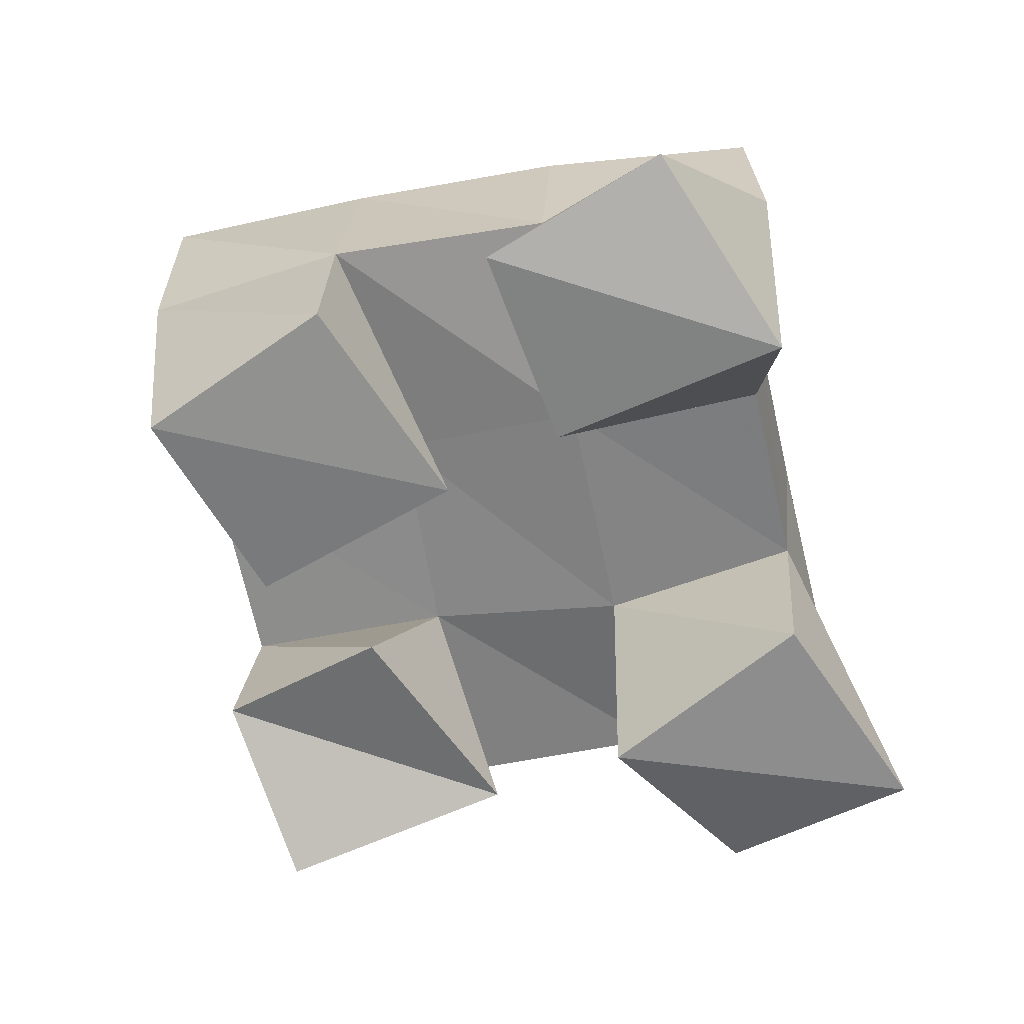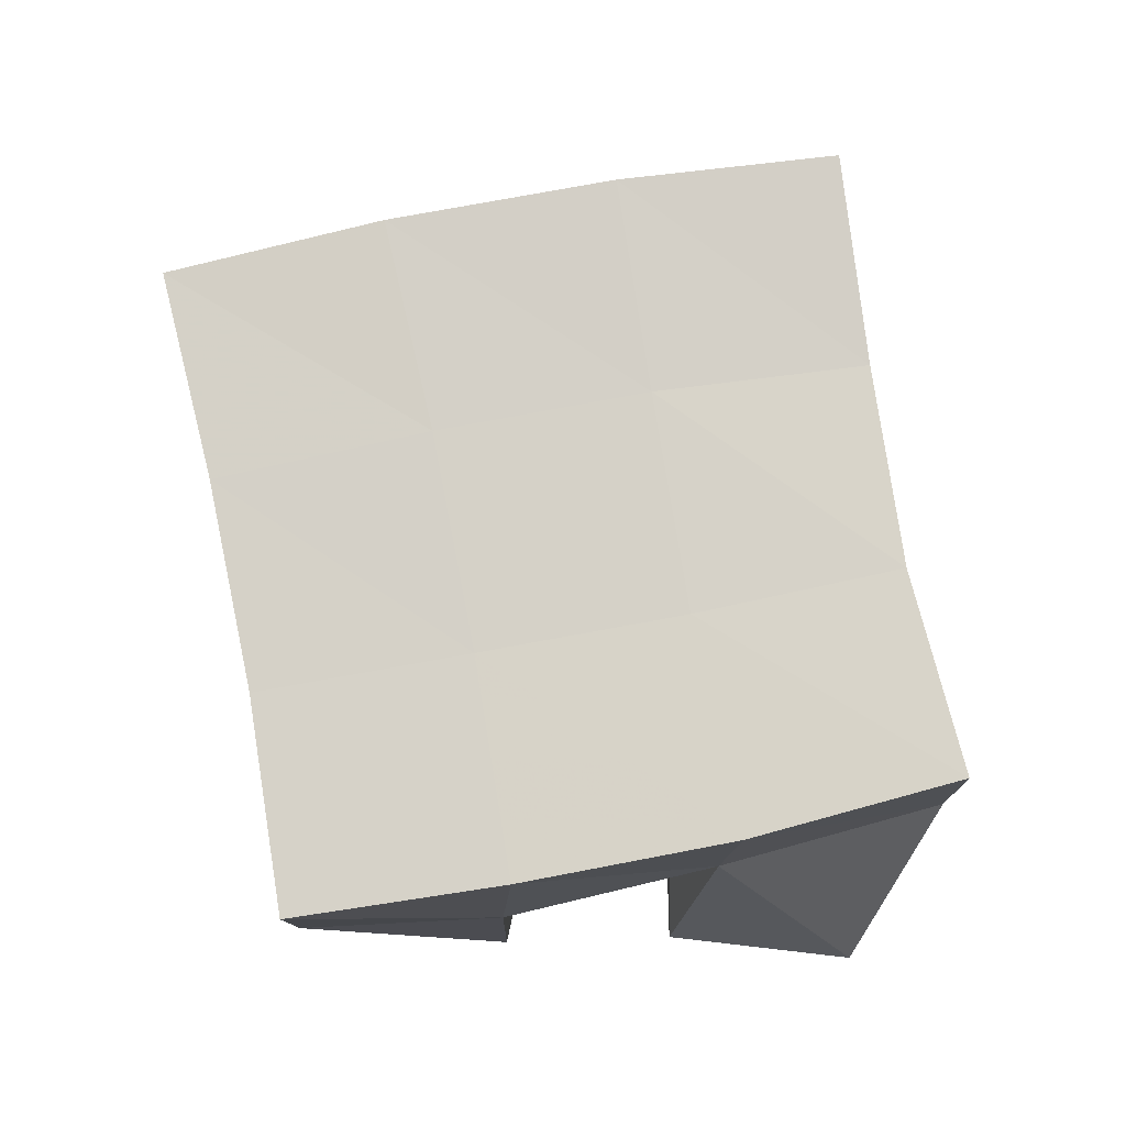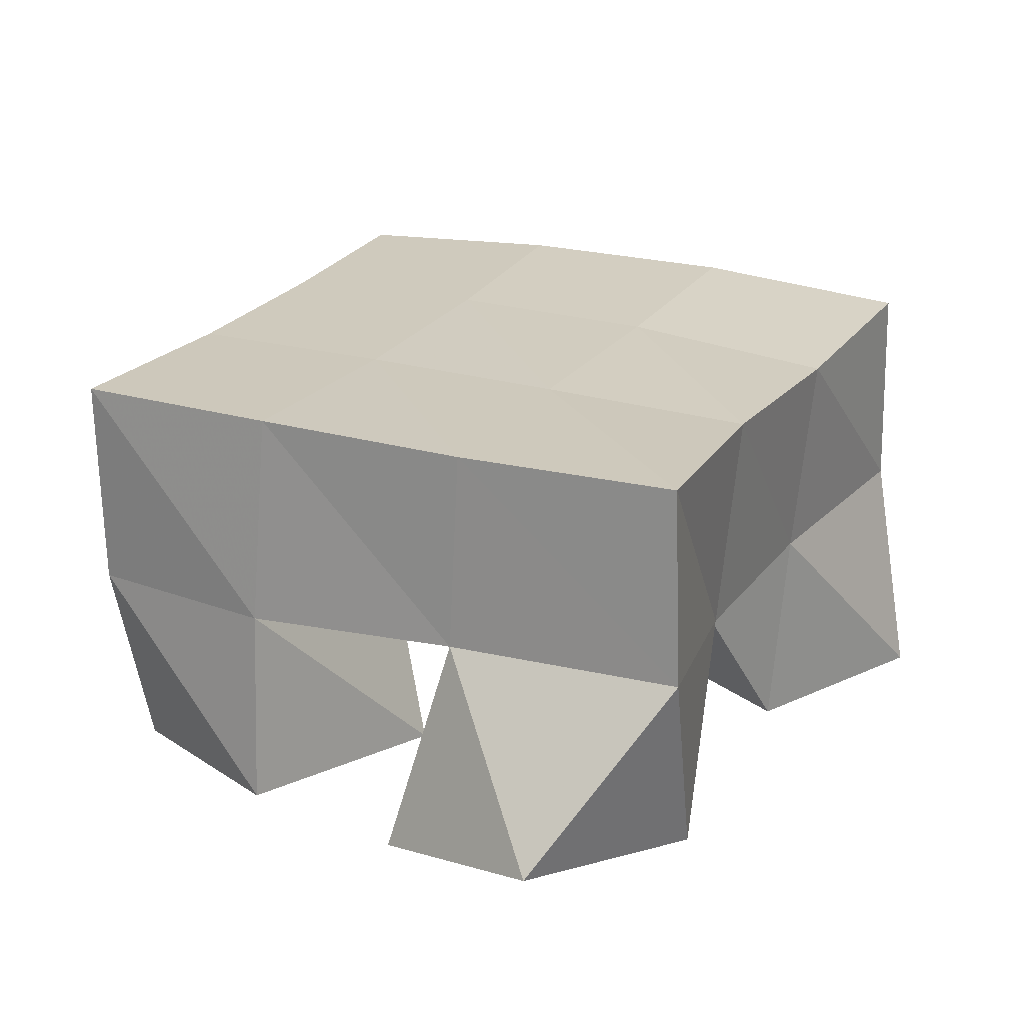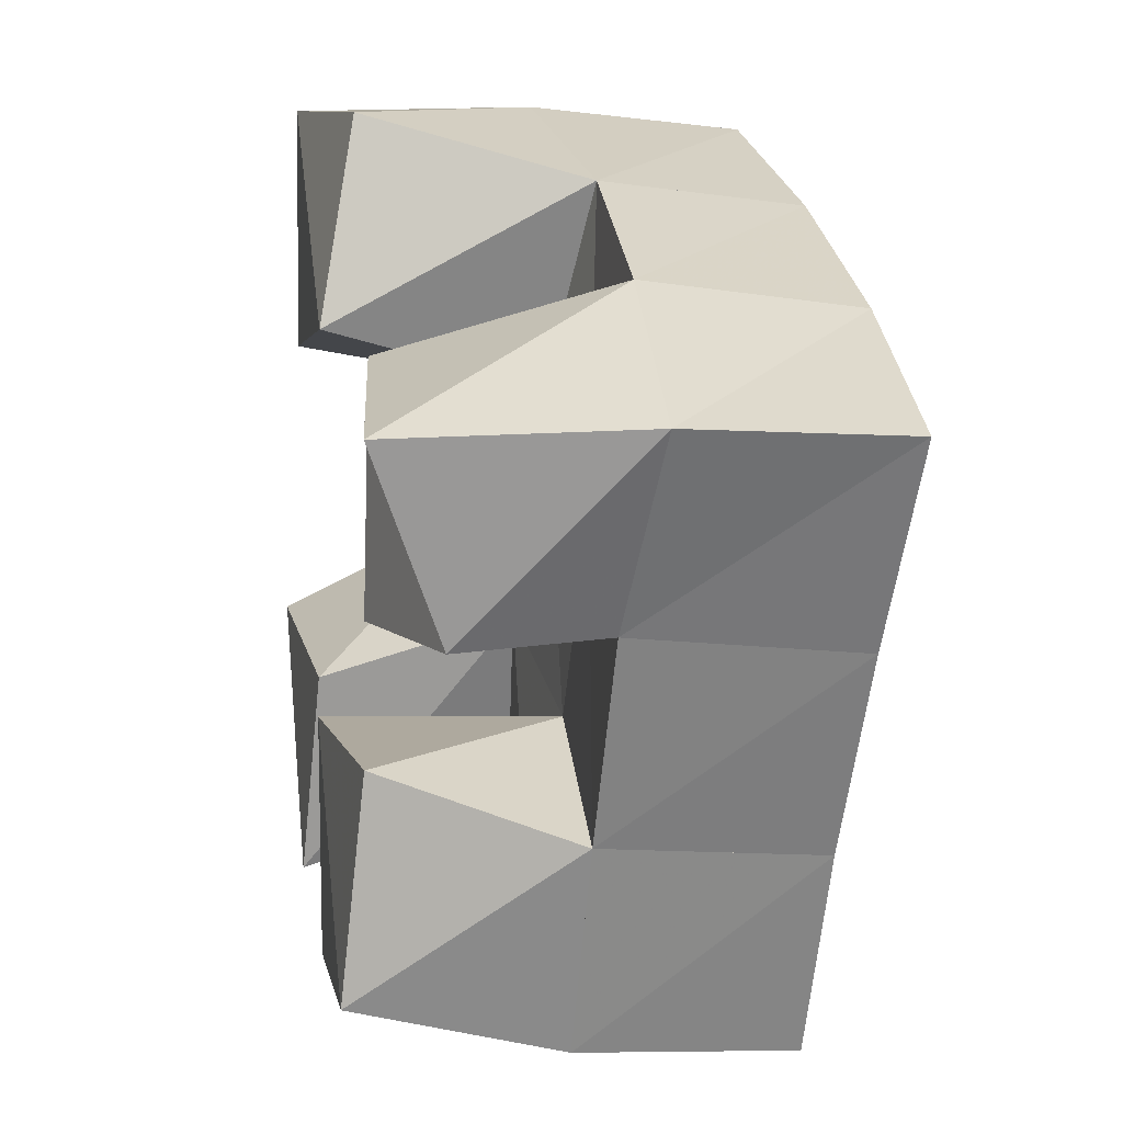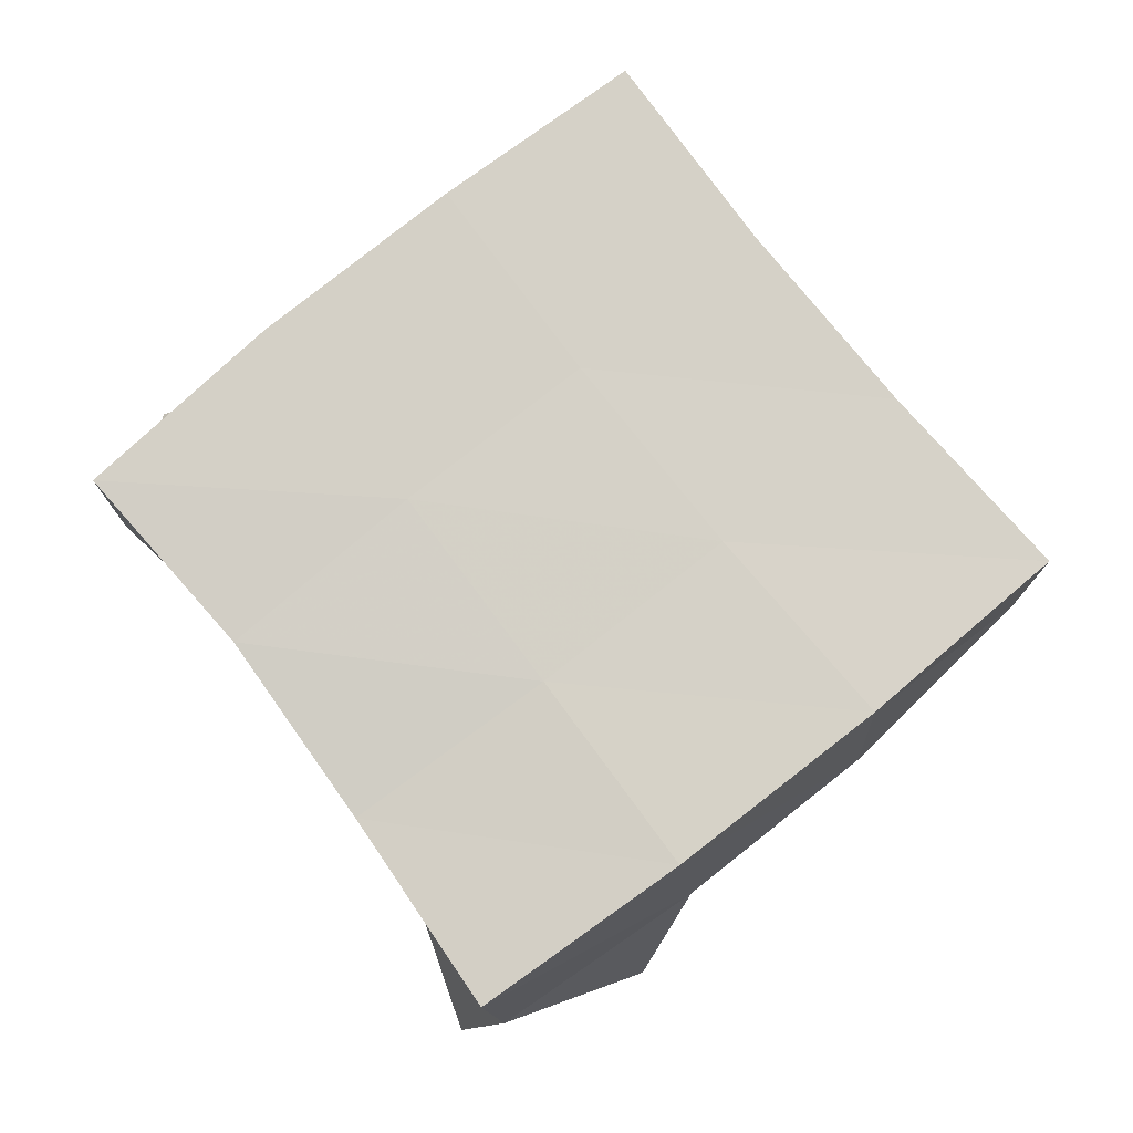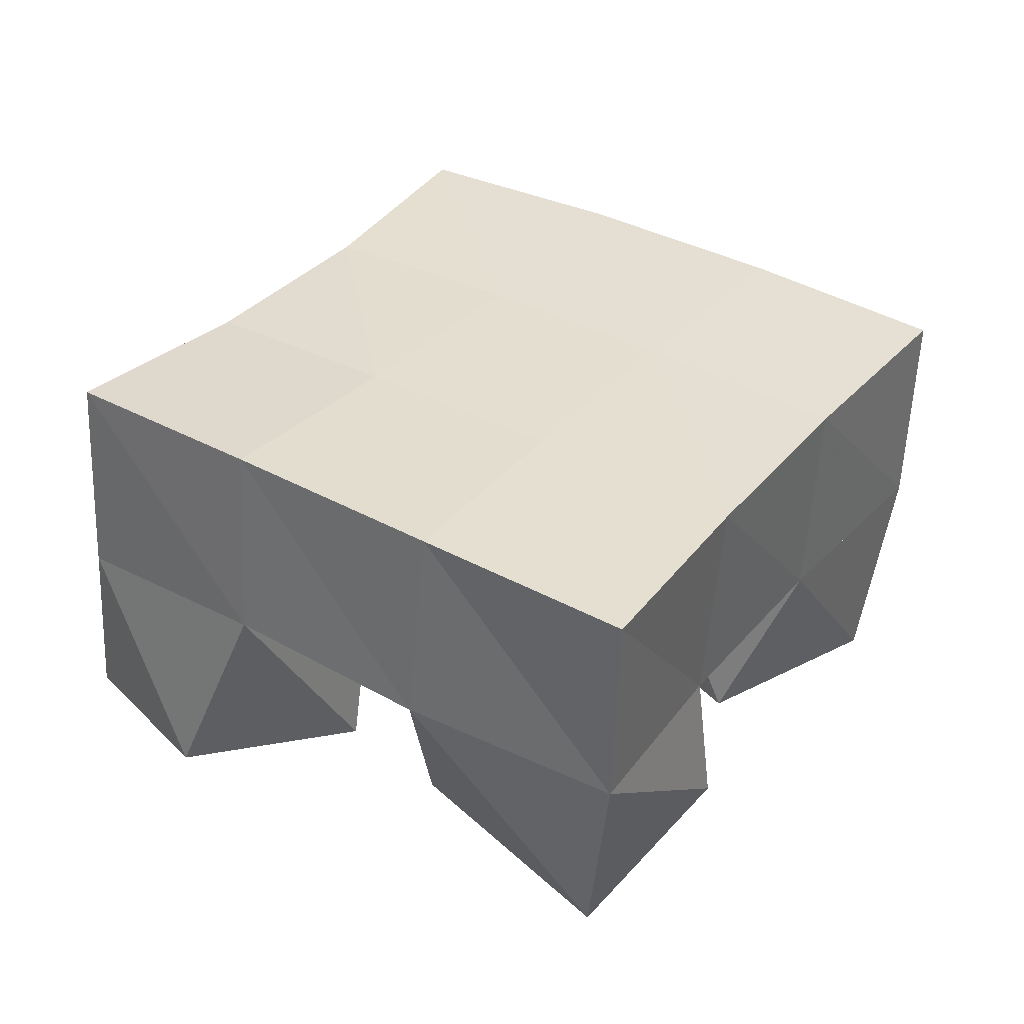
<metadata>
{"format":"obj","ext":"obj","renderer":"f3d","projection":"perspective","resolution":1024,"background":"white","views":[{"elev":-64.7,"azim":-143.9,"up":"+Y"},{"elev":76.5,"azim":-165.3,"up":"+Y"},{"elev":20.6,"azim":-128.3,"up":"+Y"},{"elev":4.5,"azim":79.7,"up":"+Z"},{"elev":79.8,"azim":-12.3,"up":"+Y"},{"elev":39.1,"azim":60.4,"up":"+Y"}]}
</metadata>
<code>
v 2.674 0.1083 -0.1813
v 2.665 0.1486 -0.1449
v 2.719 0.1 -0.1869
v 2.712 0.1495 -0.1727
v 2.677 0.1 -0.1295
v 2.694 0.1442 -0.1057
v 2.732 0.1027 -0.1406
v 2.736 0.147 -0.1272
v 2.802 0.1056 -0.1208
v 2.8 0.1523 -0.09893
v 2.847 0.1162 -0.1228
v 2.843 0.1497 -0.1207
v 2.803 0.1067 -0.06743
v 2.822 0.1569 -0.05239
v 2.856 0.1 -0.08235
v 2.867 0.1546 -0.08032
v 2.715 0.1 -0.06534
v 2.713 0.1481 -0.06217
v 2.77 0.1 -0.06185
v 2.759 0.1499 -0.07479
v 2.717 0.1001 -0.0116
v 2.729 0.1522 -0.01089
v 2.764 0.1082 -0.01572
v 2.777 0.1582 -0.03041
v 2.758 0.1007 -0.1986
v 2.758 0.1475 -0.1968
v 2.806 0.1 -0.1994
v 2.803 0.1479 -0.2112
v 2.76 0.1 -0.1457
v 2.777 0.151 -0.1447
v 2.813 0.1044 -0.1496
v 2.822 0.1488 -0.165
v 2.666 0.1951 -0.1461
v 2.71 0.1961 -0.1717
v 2.689 0.1953 -0.1038
v 2.733 0.1975 -0.1266
v 2.708 0.1961 -0.0603
v 2.754 0.2003 -0.08017
v 2.726 0.2015 -0.01506
v 2.774 0.205 -0.03509
v 2.756 0.1972 -0.1937
v 2.777 0.1986 -0.1473
v 2.798 0.2016 -0.1017
v 2.822 0.2055 -0.05792
v 2.802 0.1976 -0.2135
v 2.822 0.1988 -0.1682
v 2.843 0.201 -0.1248
v 2.866 0.2037 -0.08204
f 1 2 4
f 3 1 4
f 2 6 8
f 4 2 8
f 6 5 7
f 8 6 7
f 5 1 3
f 7 5 3
f 8 7 3
f 4 8 3
f 2 1 5
f 6 2 5
f 9 10 12
f 11 9 12
f 10 14 16
f 12 10 16
f 14 13 15
f 16 14 15
f 13 9 11
f 15 13 11
f 16 15 11
f 12 16 11
f 10 9 13
f 14 10 13
f 17 18 20
f 19 17 20
f 18 22 24
f 20 18 24
f 22 21 23
f 24 22 23
f 21 17 19
f 23 21 19
f 24 23 19
f 20 24 19
f 18 17 21
f 22 18 21
f 25 26 28
f 27 25 28
f 26 30 32
f 28 26 32
f 30 29 31
f 32 30 31
f 29 25 27
f 31 29 27
f 32 31 27
f 28 32 27
f 26 25 29
f 30 26 29
f 2 33 34
f 4 2 34
f 33 35 36
f 34 33 36
f 35 6 8
f 36 35 8
f 6 2 4
f 8 6 4
f 36 8 4
f 34 36 4
f 33 2 6
f 35 33 6
f 6 35 36
f 8 6 36
f 35 37 38
f 36 35 38
f 37 18 20
f 38 37 20
f 18 6 8
f 20 18 8
f 38 20 8
f 36 38 8
f 35 6 18
f 37 35 18
f 18 37 38
f 20 18 38
f 37 39 40
f 38 37 40
f 39 22 24
f 40 39 24
f 22 18 20
f 24 22 20
f 40 24 20
f 38 40 20
f 37 18 22
f 39 37 22
f 4 34 41
f 26 4 41
f 34 36 42
f 41 34 42
f 36 8 30
f 42 36 30
f 8 4 26
f 30 8 26
f 42 30 26
f 41 42 26
f 34 4 8
f 36 34 8
f 8 36 42
f 30 8 42
f 36 38 43
f 42 36 43
f 38 20 10
f 43 38 10
f 20 8 30
f 10 20 30
f 43 10 30
f 42 43 30
f 36 8 20
f 38 36 20
f 20 38 43
f 10 20 43
f 38 40 44
f 43 38 44
f 40 24 14
f 44 40 14
f 24 20 10
f 14 24 10
f 44 14 10
f 43 44 10
f 38 20 24
f 40 38 24
f 26 41 45
f 28 26 45
f 41 42 46
f 45 41 46
f 42 30 32
f 46 42 32
f 30 26 28
f 32 30 28
f 46 32 28
f 45 46 28
f 41 26 30
f 42 41 30
f 30 42 46
f 32 30 46
f 42 43 47
f 46 42 47
f 43 10 12
f 47 43 12
f 10 30 32
f 12 10 32
f 47 12 32
f 46 47 32
f 42 30 10
f 43 42 10
f 10 43 47
f 12 10 47
f 43 44 48
f 47 43 48
f 44 14 16
f 48 44 16
f 14 10 12
f 16 14 12
f 48 16 12
f 47 48 12
f 43 10 14
f 44 43 14

</code>
